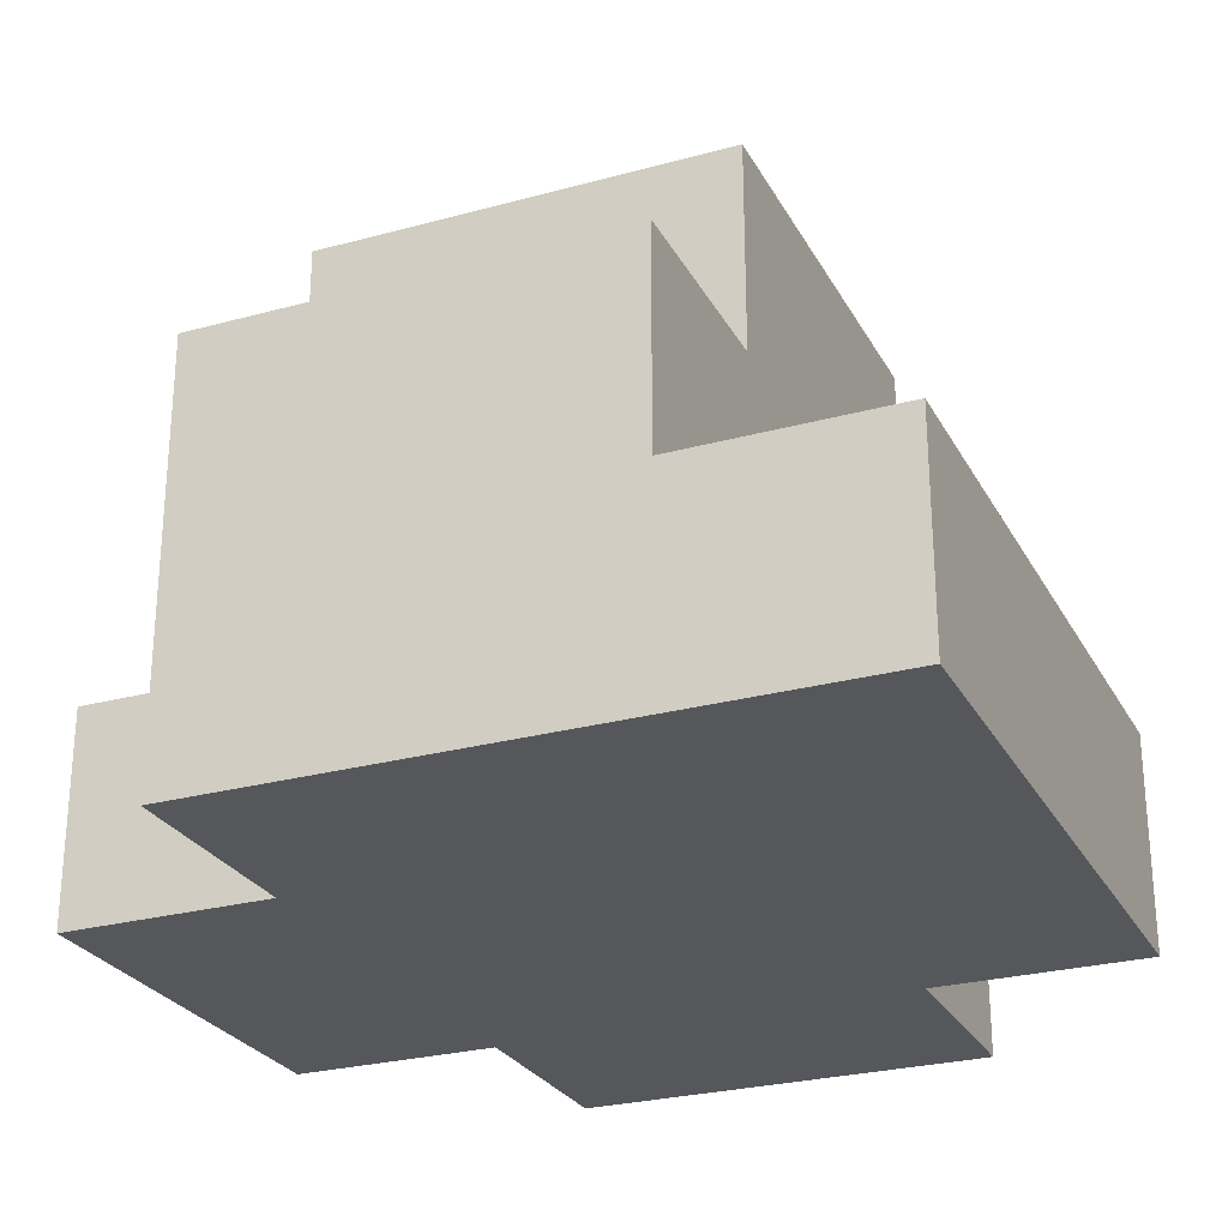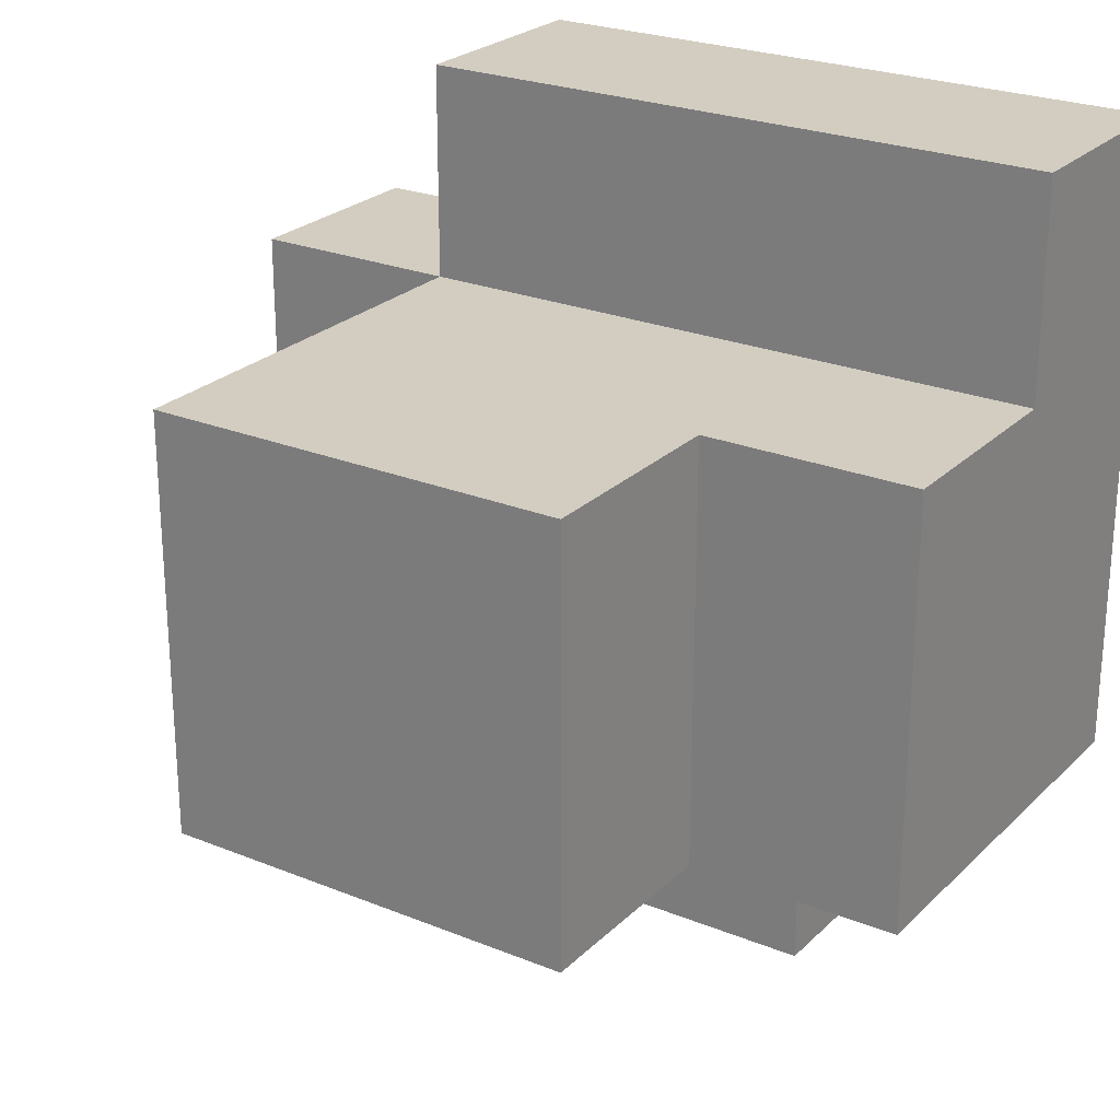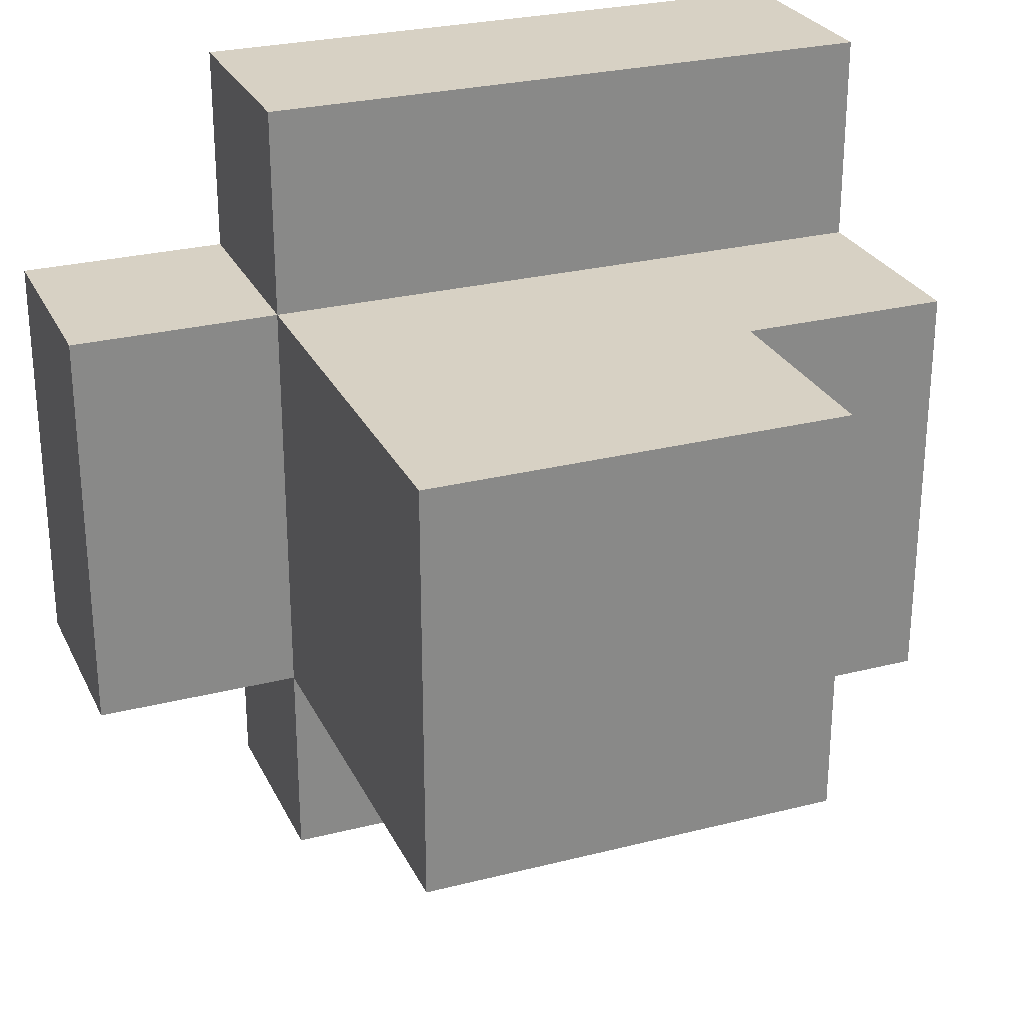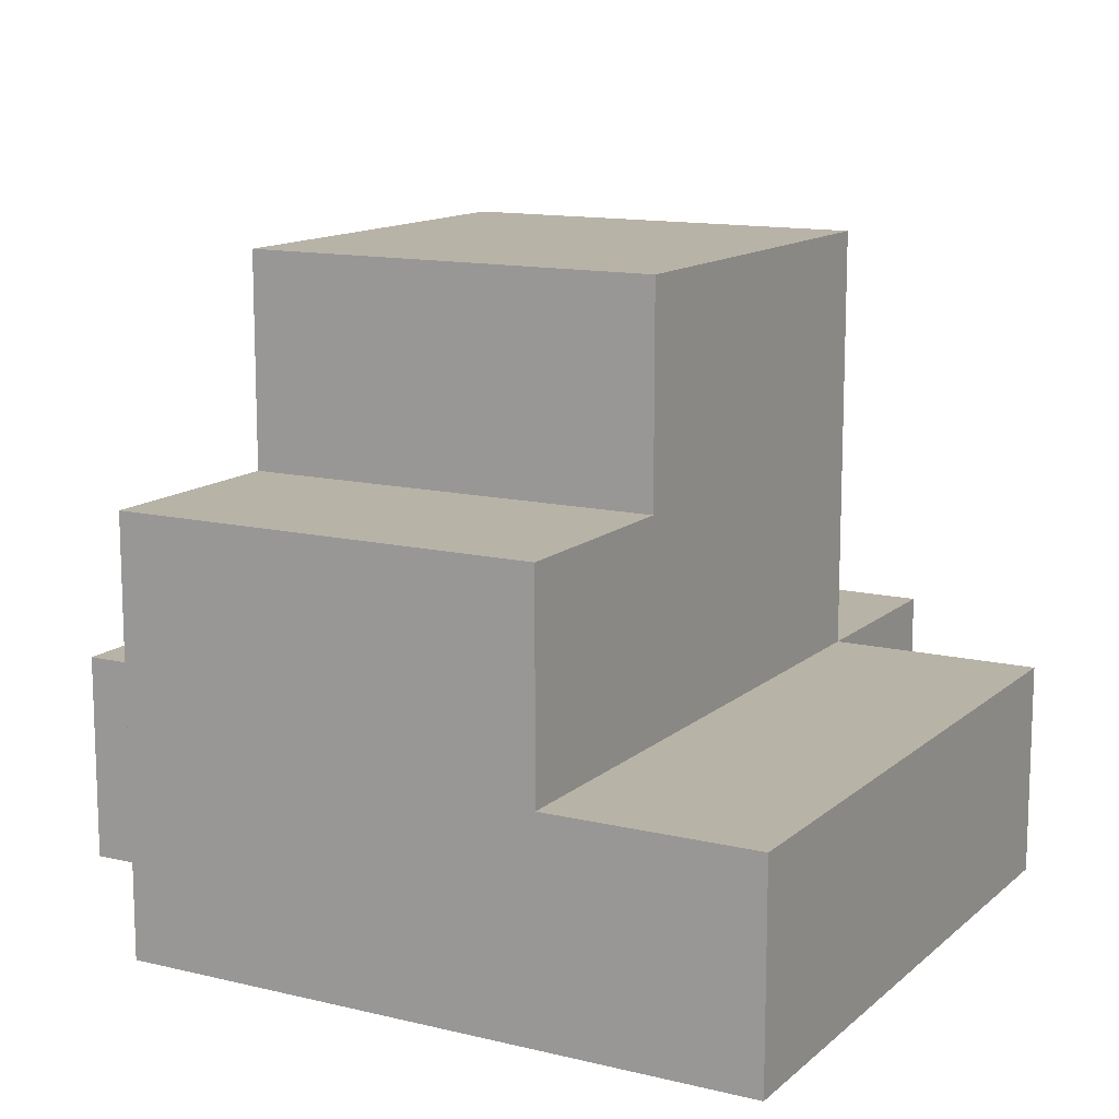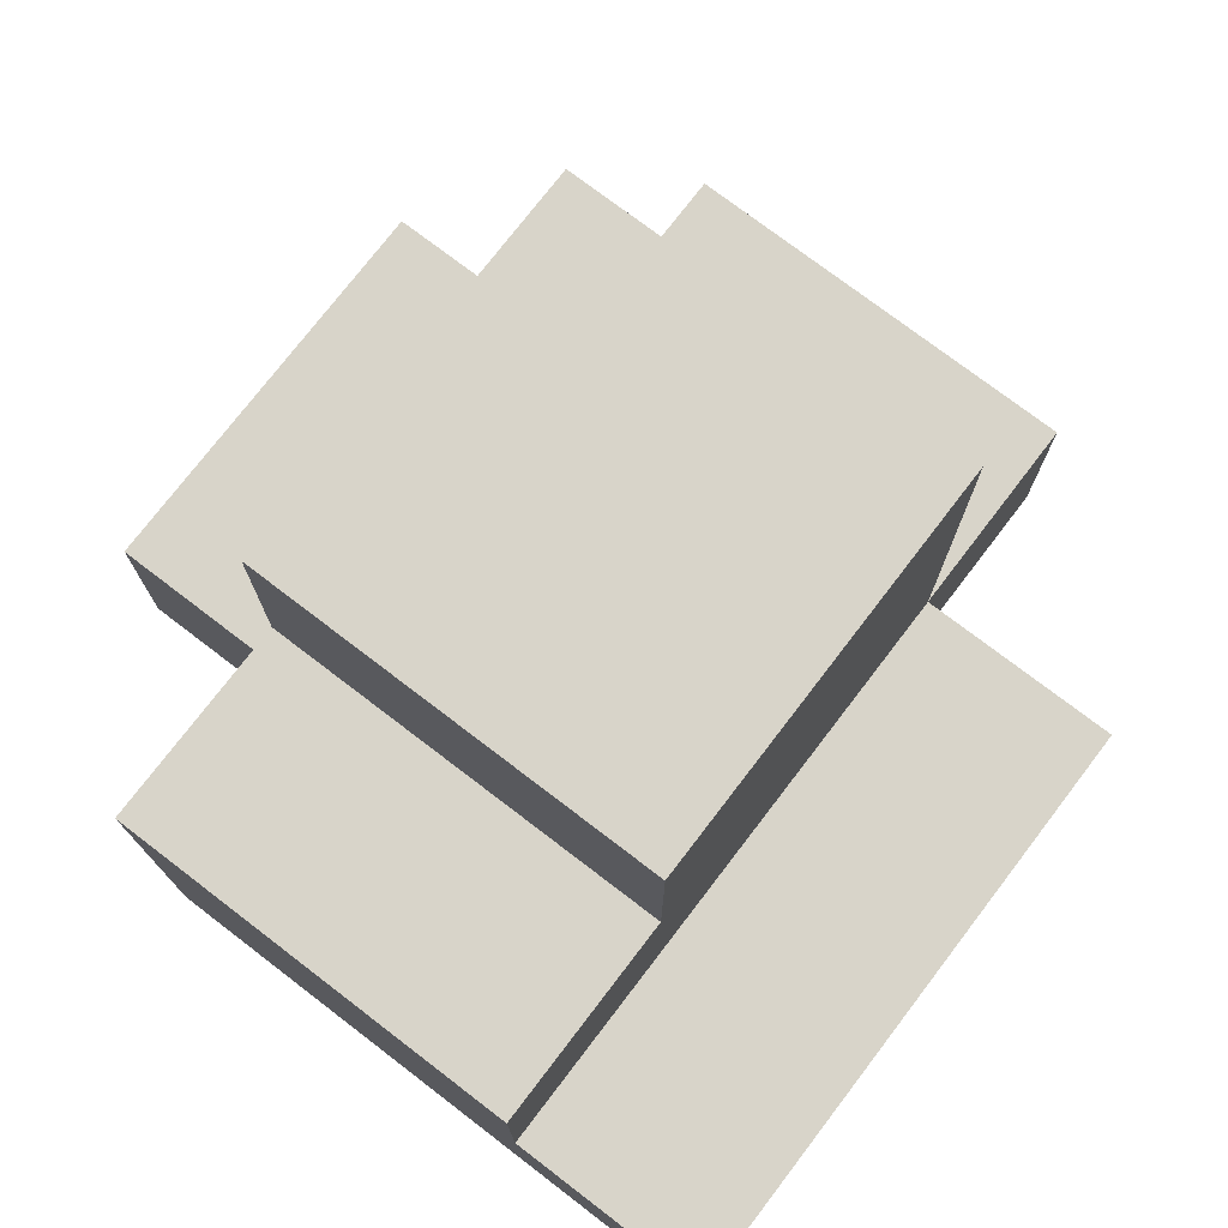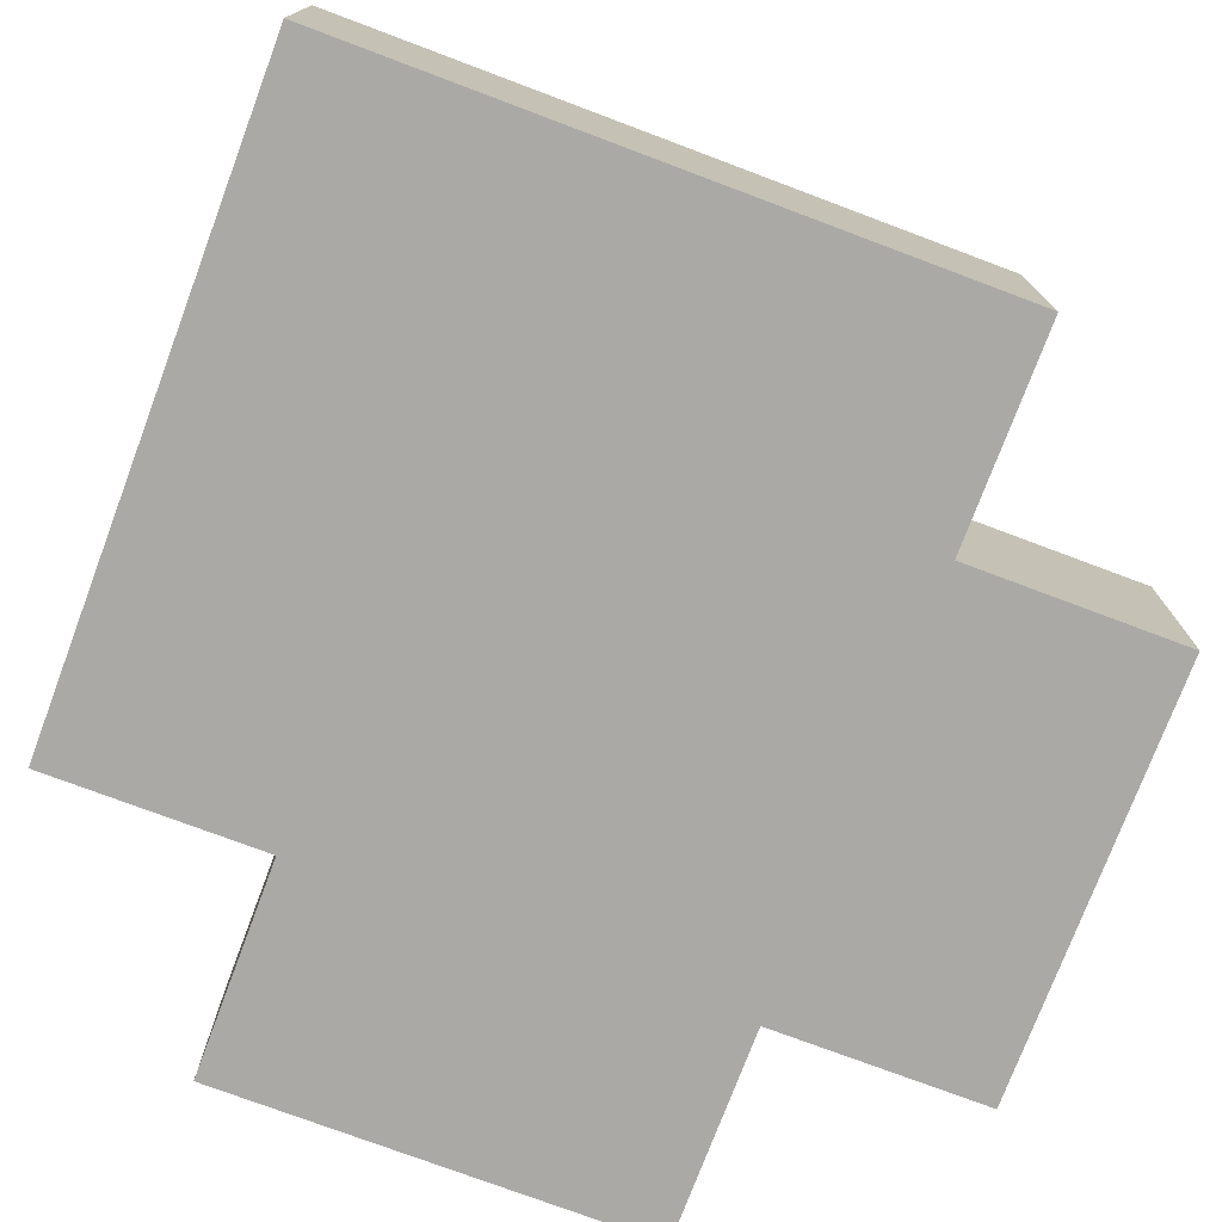
<metadata>
{"format":"obj","ext":"obj","renderer":"f3d","projection":"perspective","resolution":1024,"background":"white","views":[{"elev":-26.7,"azim":-66.9,"up":"+Y"},{"elev":24.8,"azim":-146.4,"up":"+Z"},{"elev":27.1,"azim":158.5,"up":"+Z"},{"elev":12.9,"azim":-61.0,"up":"+Y"},{"elev":75.3,"azim":-52.6,"up":"+Y"},{"elev":-75.5,"azim":-20.6,"up":"+Y"}]}
</metadata>
<code>
v -2 0 2
v -2 0 -1
v -2 1 2
v -2 1 1
v -2 2 1
v -2 2 -1
v -1 0 -1
v -1 0 -2
v -1 1 -1
v -1 1 -2
v -1 2 1
v -1 2 -1
v -1 3 1
v -1 3 -1
v 1 0 2
v 1 0 1
v 1 0 -1
v 1 0 -2
v 1 1 2
v 1 1 1
v 1 1 -1
v 1 1 -2
v 1 3 1
v 1 3 -1
v 2 0 1
v 2 0 -1
v 2 1 1
v 2 1 -1
v -2 0 2
v -2 1 2
v 1 0 2
v 1 1 2
v -2 1 1
v -2 2 1
v -1 2 1
v -1 3 1
v 1 0 1
v 1 1 1
v 1 3 1
v 2 0 1
v 2 1 1
v -2 0 -1
v -2 2 -1
v -1 0 -1
v -1 1 -1
v -1 2 -1
v -1 3 -1
v 1 0 -1
v 1 1 -1
v 1 3 -1
v 2 0 -1
v 2 1 -1
v -1 0 -2
v -1 1 -2
v 1 0 -2
v 1 1 -2
v -2 0 2
v 1 0 2
v 1 0 1
v 2 0 1
v -2 0 -1
v -1 0 -1
v 1 0 -1
v 2 0 -1
v -1 0 -2
v 1 0 -2
v -2 1 2
v 1 1 2
v -2 1 1
v 1 1 1
v 2 1 1
v -1 1 -1
v 1 1 -1
v 2 1 -1
v -1 1 -2
v 1 1 -2
v -2 2 1
v -1 2 1
v -2 2 -1
v -1 2 -1
v -1 3 1
v 1 3 1
v -1 3 -1
v 1 3 -1
f 3 2 1
f 4 2 3
f 5 2 4
f 6 2 5
f 9 8 7
f 10 8 9
f 13 12 11
f 14 12 13
f 15 16 19
f 19 16 20
f 17 18 21
f 21 18 22
f 20 21 23
f 23 21 24
f 25 26 27
f 27 26 28
f 31 30 29
f 32 30 31
f 35 34 33
f 38 35 33
f 38 36 35
f 39 36 38
f 40 38 37
f 41 38 40
f 42 43 44
f 44 43 45
f 45 43 46
f 46 47 49
f 45 46 49
f 49 47 50
f 48 49 51
f 51 49 52
f 53 54 55
f 55 54 56
f 59 58 57
f 61 59 57
f 61 60 59
f 62 60 61
f 63 60 62
f 64 60 63
f 65 63 62
f 66 63 65
f 67 68 69
f 69 68 70
f 70 71 73
f 73 71 74
f 72 73 75
f 75 73 76
f 77 78 79
f 79 78 80
f 81 82 83
f 83 82 84

</code>
